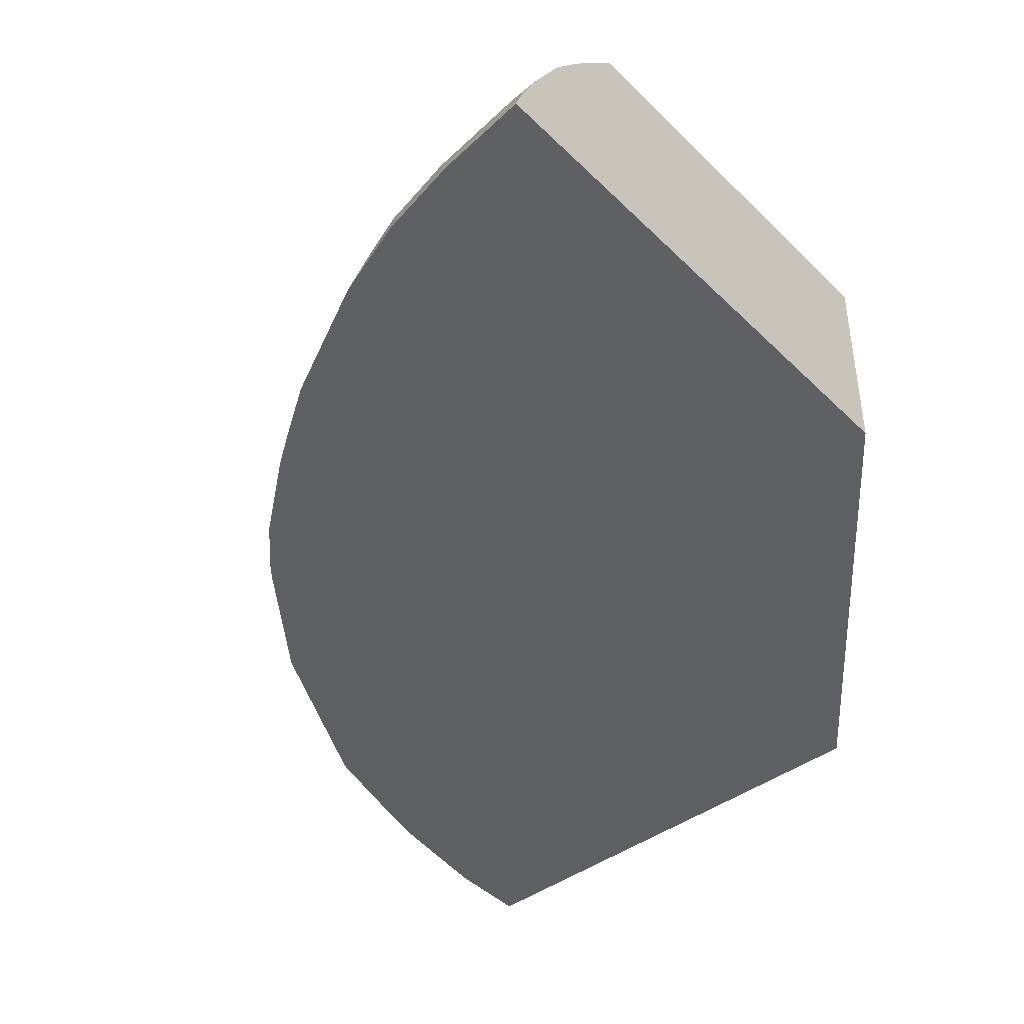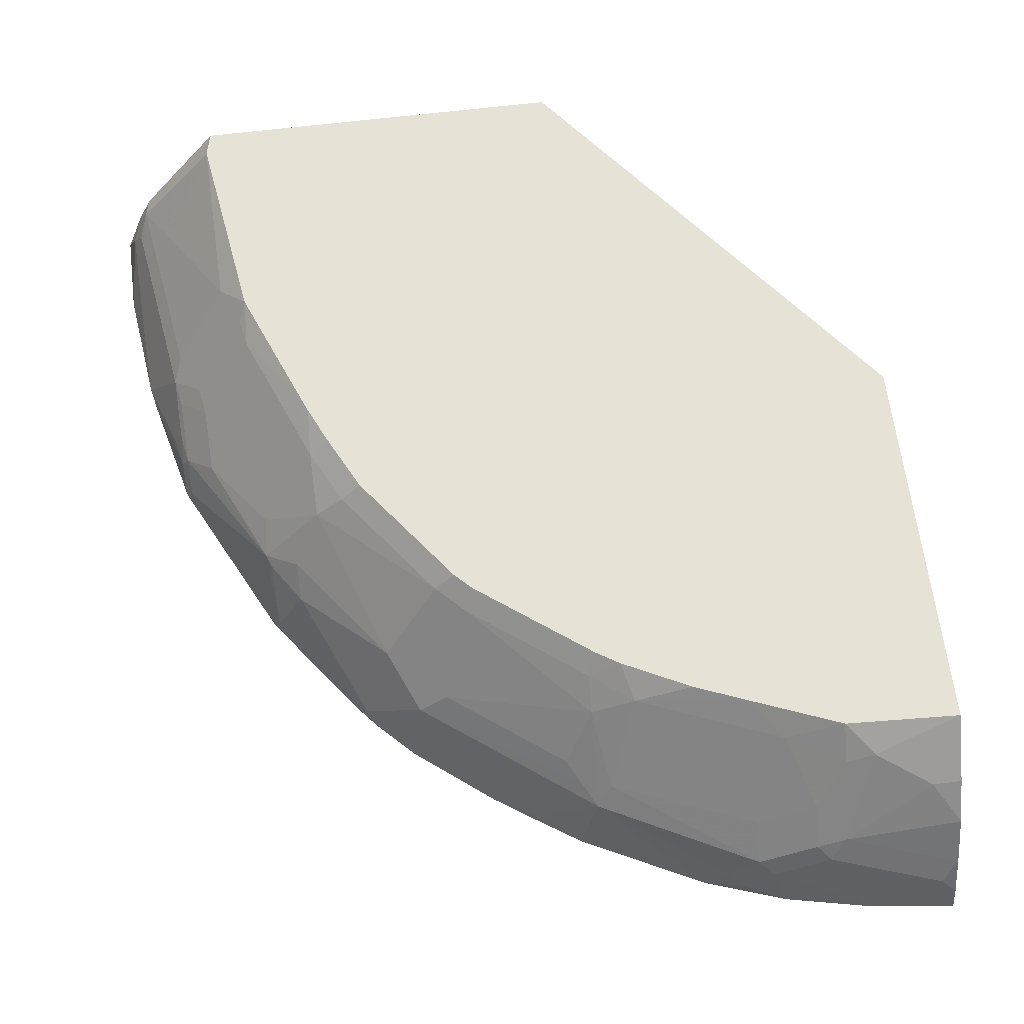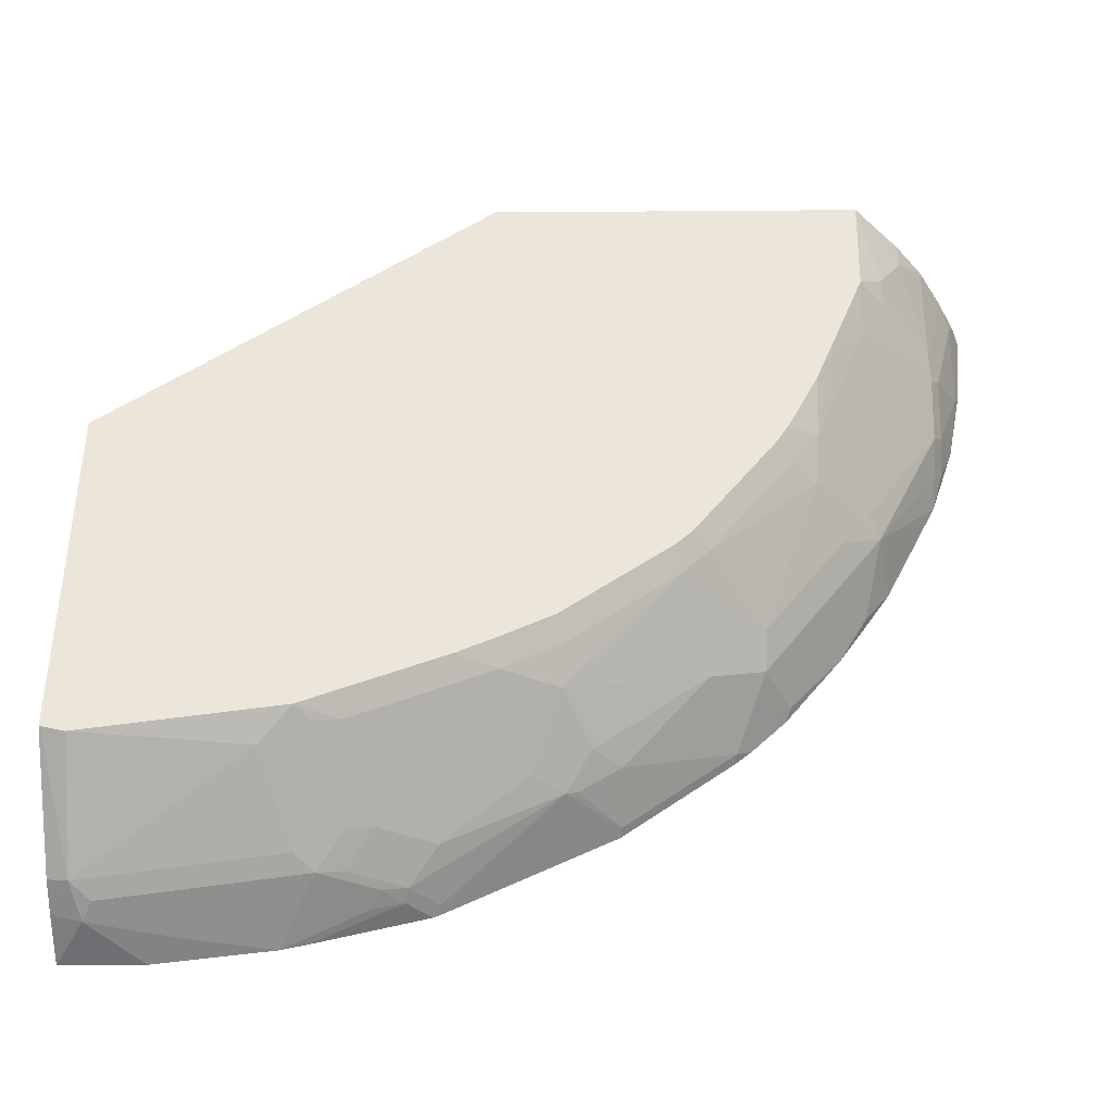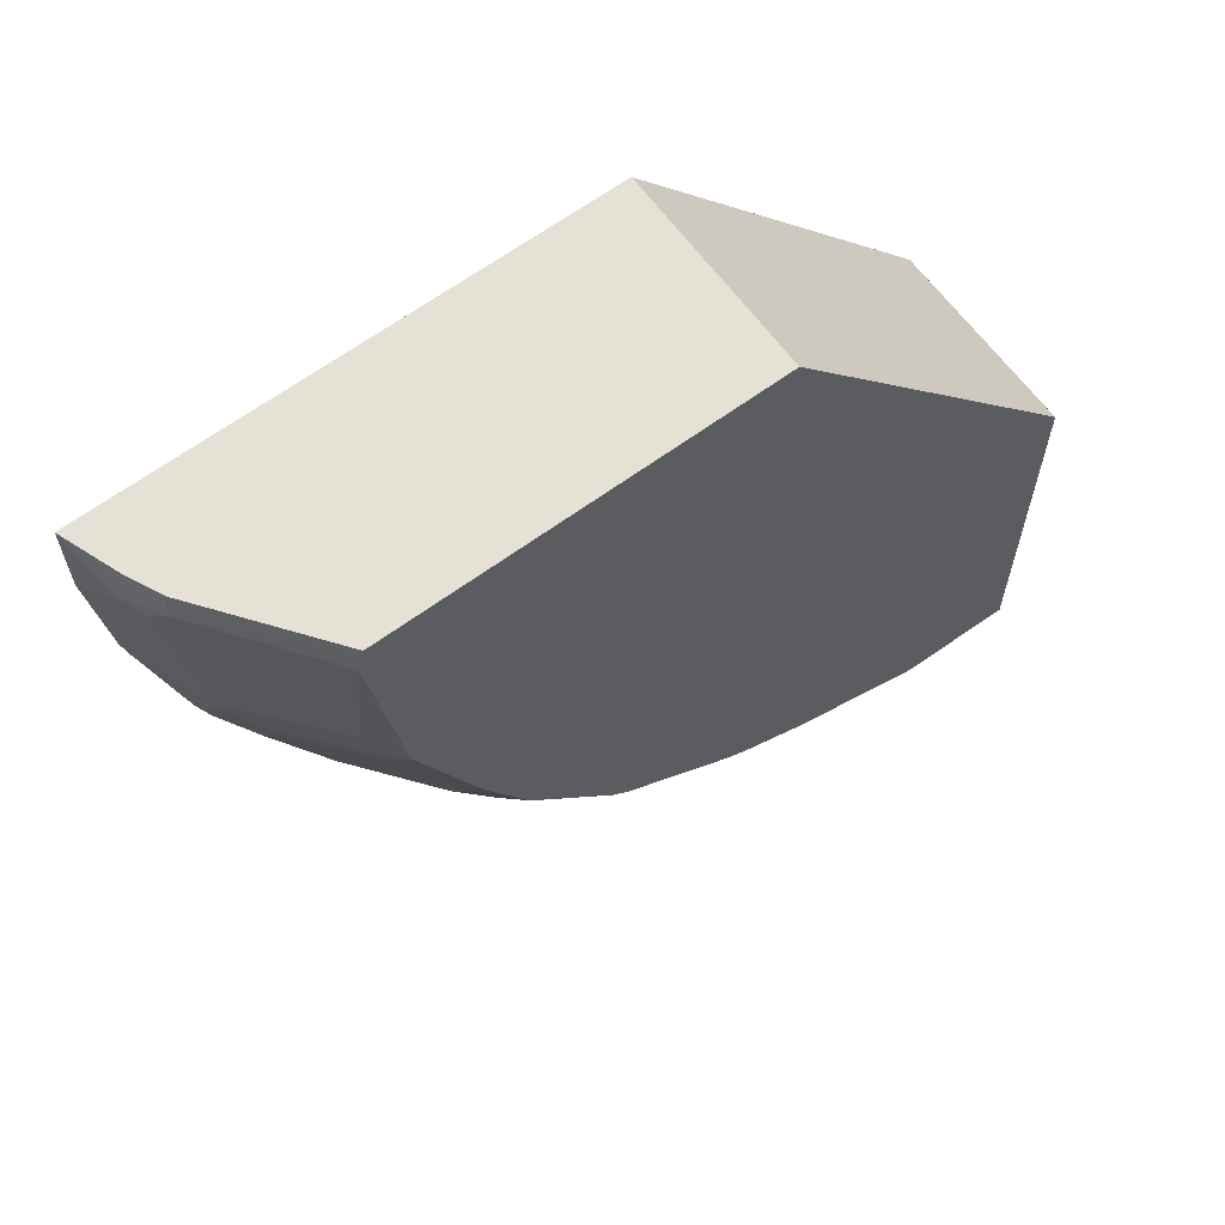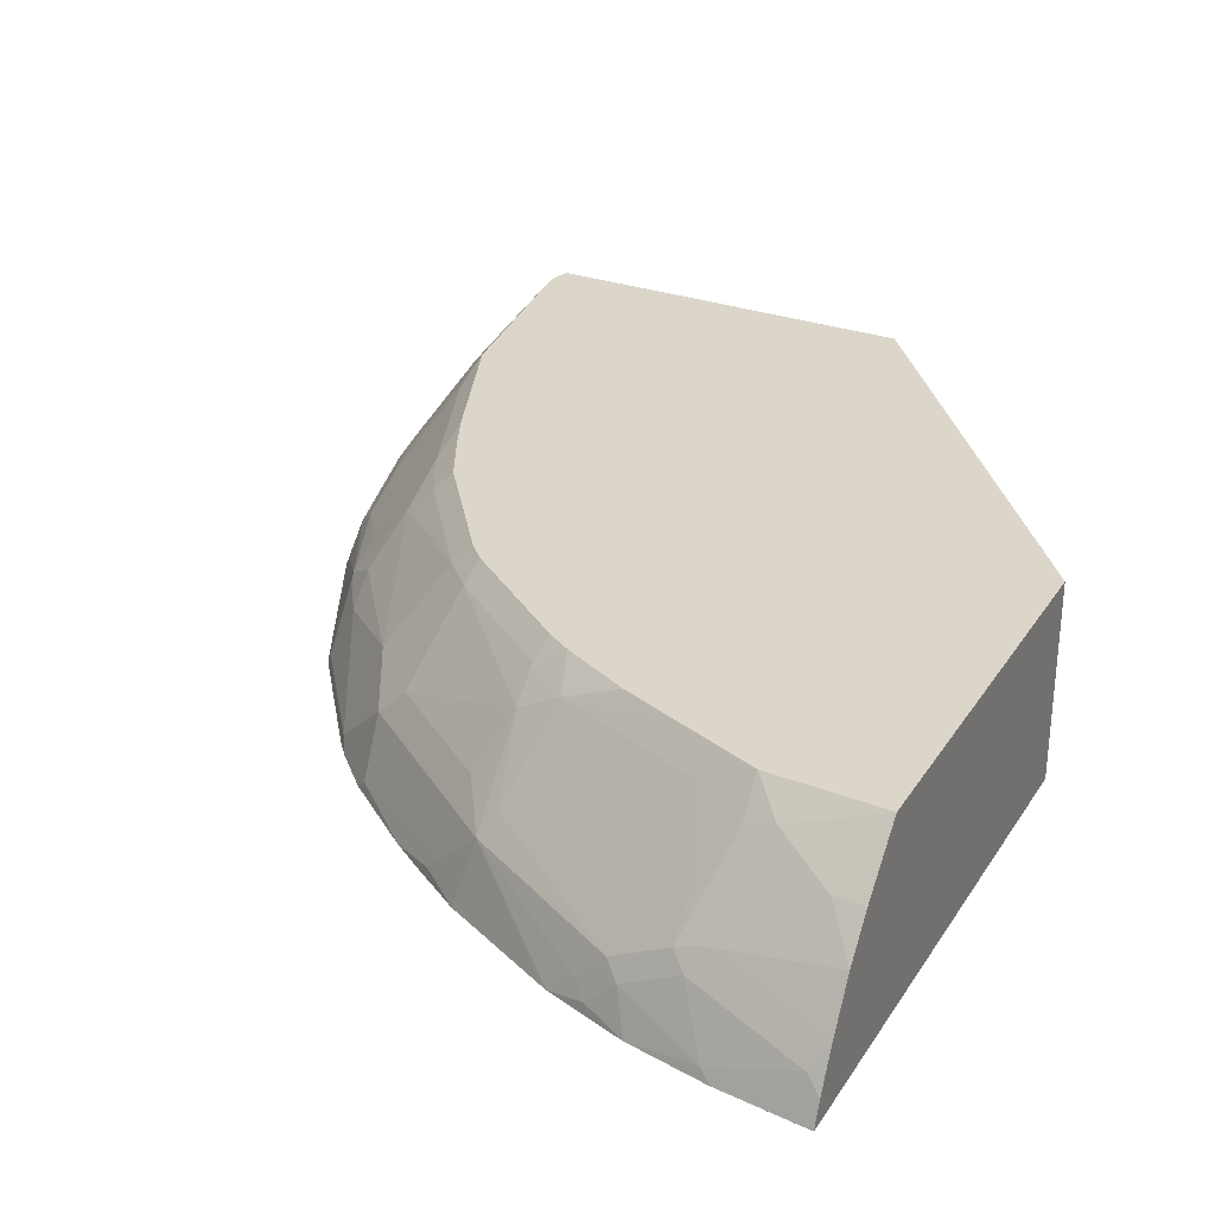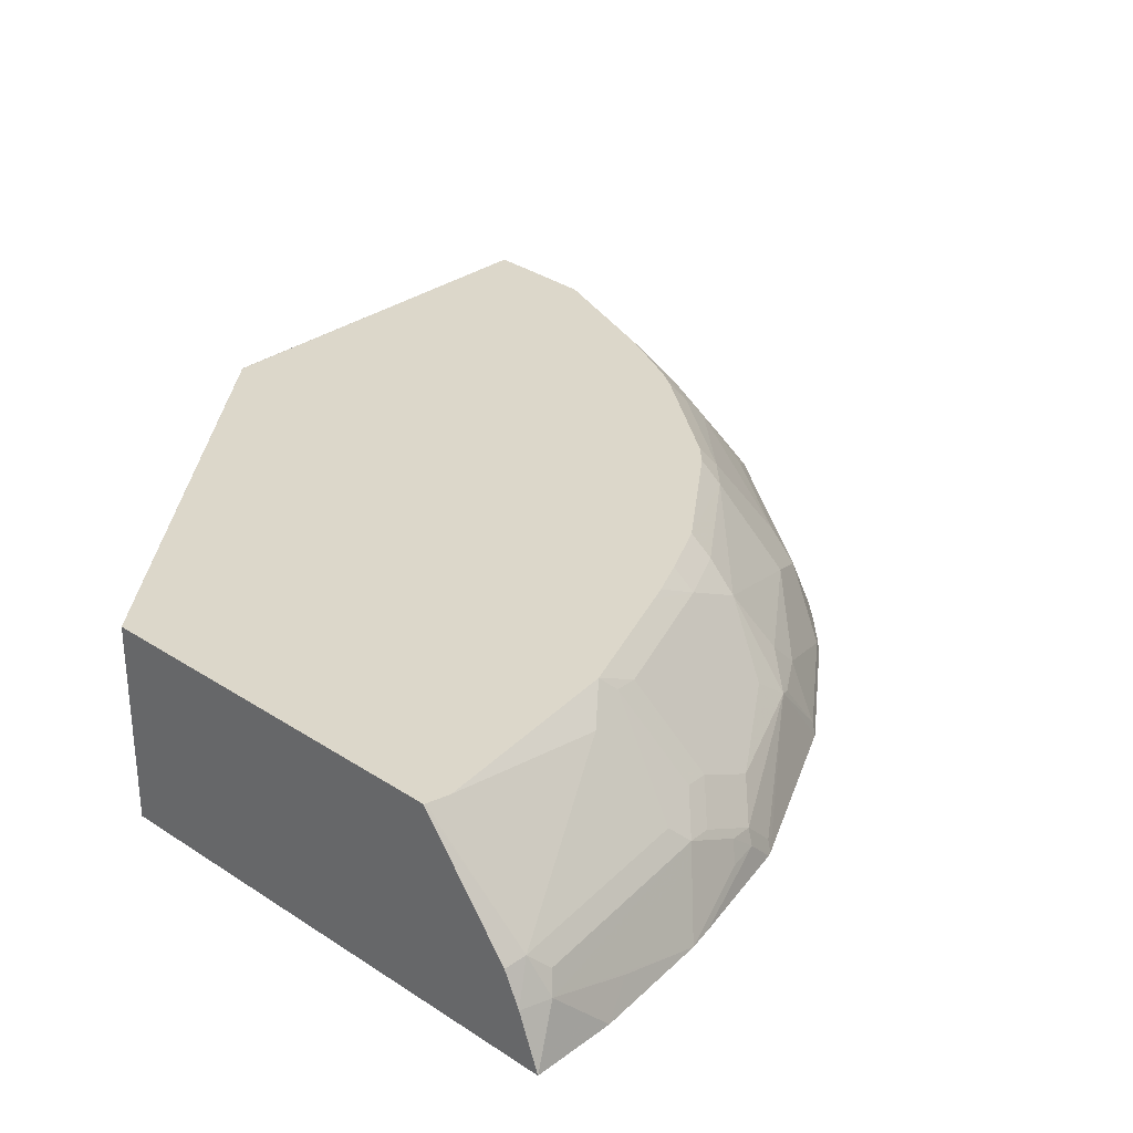
<metadata>
{"format":"obj","ext":"obj","renderer":"f3d","projection":"perspective","resolution":1024,"background":"white","views":[{"elev":-43.2,"azim":-139.0,"up":"+Y"},{"elev":63.7,"azim":172.9,"up":"+Y"},{"elev":48.5,"azim":89.4,"up":"+Y"},{"elev":64.4,"azim":143.6,"up":"+Z"},{"elev":30.1,"azim":-153.0,"up":"+Y"},{"elev":30.6,"azim":43.4,"up":"+Y"}]}
</metadata>
<code>
v 0.6027 -0.07412 0.01995
v 0.5892 -0.03756 0.01995
v 0.2684 -0.07412 0.01995
v 0.6027 -0.07412 -0.03581
v 0.5944 -0.03835 -3.522e-05
v 0.5789 -0.01548 0.01995
v 0.5816 -0.01278 0.006343
v 0.2684 0.06144 0.01995
v 0.05721 -0.07412 -0.2493
v 0.5931 -0.07412 -0.1164
v 0.5944 -0.05752 -0.05756
v 0.5752 -0.03835 -0.1342
v 0.5688 -0.02555 -0.1407
v 0.588 -0.02555 -0.006413
v 0.5214 0.0612 0.01995
v 0.5624 -0.01278 -0.1278
v 0.5624 0.006385 -0.03199
v 0.5253 0.06144 0.003913
v 0.5216 0.06144 0.01874
v 0.521 0.06144 0.01995
v 0.05753 0.06144 -0.2493
v 0.05721 0.06137 -0.2493
v 0.05721 -0.07412 -0.6001
v 0.5892 -0.07412 -0.1336
v 0.5752 -0.05752 -0.1726
v 0.5688 -0.04473 -0.179
v 0.5656 -0.02875 -0.1582
v 0.5464 -0.009578 -0.1774
v 0.5496 -0.00638 -0.1598
v 0.524 0.04473 -0.1087
v 0.5113 0.05113 -0.1407
v 0.5061 0.06144 -0.1303
v 0.05721 0.06144 -0.4506
v 0.05721 -0.07405 -0.6006
v 0.05753 -0.07412 -0.6006
v 0.5704 -0.07412 -0.2108
v 0.5704 -0.05752 -0.1942
v 0.5656 -0.04793 -0.1965
v 0.5081 0.04793 -0.1582
v 0.5464 -0.02875 -0.2157
v 0.5081 -0.009578 -0.2733
v 0.5081 0.009583 -0.2349
v 0.4726 0.06144 -0.2143
v 0.05721 0.06144 -0.5096
v 0.05721 -0.05772 -0.5945
v 0.1177 -0.07412 -0.5931
v 0.5691 -0.07412 -0.214
v 0.5656 -0.0671 -0.2157
v 0.5113 -0.02555 -0.294
v 0.4697 0.04793 -0.2541
v 0.4697 0.02876 -0.2924
v 0.4678 0.06144 -0.2262
v 0.1343 0.06144 -0.5061
v 0.1151 0.04473 -0.5241
v 0.0767 0.02556 -0.5432
v 0.05721 0.02556 -0.5432
v 0.05721 -0.03195 -0.5816
v 0.05753 -0.03195 -0.5816
v 0.06714 -0.04793 -0.5896
v 0.1246 -0.0671 -0.5896
v 0.1726 -0.07412 -0.5814
v 0.5116 -0.07412 -0.329
v 0.5081 -0.0671 -0.3307
v 0.5081 -0.02875 -0.3019
v 0.4889 -0.02875 -0.3307
v 0.4985 -0.01917 -0.3067
v 0.4889 -0.009578 -0.3115
v 0.4506 0.04793 -0.2924
v 0.4562 0.06144 -0.2513
v 0.4314 -0.009578 -0.3883
v 0.3931 0.04793 -0.3691
v 0.1957 0.06144 -0.4816
v 0.1726 0.04473 -0.5049
v 0.1343 0.03834 -0.5249
v 0.1343 -0.01278 -0.5624
v 0.05721 9.52e-05 -0.5632
v 0.05721 -0.0003161 -0.5634
v 0.1438 -0.02875 -0.5704
v 0.1822 -0.04793 -0.5704
v 0.2014 -0.0671 -0.5704
v 0.2275 -0.07412 -0.5625
v 0.454 -0.07412 -0.4057
v 0.4506 -0.0671 -0.4074
v 0.4371 0.06144 -0.2896
v 0.4122 -0.02875 -0.4266
v 0.3931 -0.009578 -0.4266
v 0.3931 0.02876 -0.3883
v 0.3796 0.06144 -0.3662
v 0.3738 0.04793 -0.3883
v 0.3682 0.06144 -0.3776
v 0.2301 0.06144 -0.4678
v 0.2684 0.04473 -0.4666
v 0.2877 -0.01278 -0.5049
v 0.1534 0.006385 -0.5432
v 0.1534 -0.01917 -0.5632
v 0.1918 -0.03835 -0.5632
v 0.2109 -0.05752 -0.5632
v 0.2972 -0.02875 -0.5128
v 0.2327 -0.07412 -0.56
v 0.4436 -0.07412 -0.418
v 0.4122 -0.0671 -0.4458
v 0.326 -0.05752 -0.5057
v 0.3738 -0.02875 -0.4554
v 0.3068 -0.01917 -0.4985
v 0.2972 0.02876 -0.4649
v 0.3164 -0.009578 -0.4841
v 0.2972 0.04793 -0.4458
v 0.2916 0.06144 -0.4351
v 0.261 0.06144 -0.4523
v 0.2759 0.06144 -0.4449
v 0.1918 -0.01278 -0.5432
v 0.3094 -0.07412 -0.5217
v 0.4192 -0.07412 -0.4423
v 0.3668 -0.07412 -0.4833
v 0.3355 -0.0671 -0.5033
v 0.3426 -0.07412 -0.4998
f 55 75 76
f 54 75 55
f 58 77 75
f 58 75 59
f 59 75 78
f 59 78 60
f 55 76 56
f 60 78 79
f 60 79 61
f 61 79 80
f 61 80 81
f 57 77 58
f 44 53 54
f 62 83 63
f 63 65 64
f 63 83 65
f 65 67 66
f 65 83 85
f 65 85 70
f 65 70 67
f 68 71 84
f 70 85 86
f 54 95 75
f 70 86 87
f 70 87 71
f 62 82 83
f 54 74 95
f 46 59 60
f 53 73 74
f 43 50 52
f 71 88 84
f 44 54 55
f 44 55 56
f 45 57 58
f 45 58 59
f 45 59 46
f 46 60 61
f 47 62 49
f 47 49 48
f 49 62 63
f 53 74 54
f 49 63 64
f 49 65 66
f 49 66 67
f 49 67 51
f 50 51 68
f 50 68 84
f 50 84 69
f 50 69 52
f 51 67 70
f 51 70 71
f 51 71 68
f 53 72 73
f 49 64 65
f 71 87 89
f 98 112 99
f 71 90 88
f 91 109 92
f 92 109 110
f 92 110 107
f 92 107 105
f 92 105 93
f 93 98 96
f 93 96 111
f 93 111 94
f 93 105 98
f 94 111 95
f 95 111 96
f 96 98 97
f 98 105 104
f 98 104 103
f 98 103 102
f 100 113 101
f 101 113 114
f 101 114 115
f 101 115 102
f 102 115 112
f 104 105 106
f 107 110 108
f 112 115 116
f 114 116 115
f 41 50 42
f 89 108 90
f 71 89 90
f 89 107 108
f 86 106 105
f 72 91 92
f 72 92 73
f 73 92 93
f 73 93 94
f 73 94 74
f 74 94 95
f 75 95 78
f 75 77 76
f 78 95 96
f 78 96 79
f 79 96 80
f 80 96 97
f 80 97 81
f 81 97 98
f 81 98 99
f 82 100 83
f 83 100 85
f 85 101 102
f 85 102 103
f 85 103 104
f 85 104 86
f 85 100 101
f 86 105 89
f 86 89 87
f 86 104 106
f 89 105 107
f 41 51 50
f 98 102 112
f 40 49 41
f 3 22 9
f 4 10 11
f 4 11 5
f 5 11 10
f 5 10 12
f 5 12 13
f 5 13 14
f 5 14 7
f 6 7 15
f 7 14 13
f 7 13 16
f 7 16 17
f 7 17 18
f 7 18 19
f 7 19 15
f 8 20 19
f 8 19 18
f 8 18 32
f 8 32 43
f 8 43 52
f 8 52 69
f 8 69 84
f 8 84 88
f 8 88 90
f 8 90 108
f 3 8 22
f 8 108 110
f 2 7 6
f 1 5 2
f 41 49 51
f 1 2 6
f 1 6 15
f 1 15 20
f 1 20 8
f 1 8 3
f 1 3 9
f 1 9 23
f 1 23 35
f 1 35 46
f 1 46 61
f 1 61 81
f 1 81 99
f 1 99 112
f 1 112 116
f 1 116 114
f 1 114 113
f 1 113 100
f 1 100 82
f 1 82 62
f 1 62 47
f 1 47 36
f 1 24 10
f 1 10 4
f 1 4 5
f 2 5 7
f 8 110 109
f 1 36 24
f 8 91 72
f 18 30 32
f 21 33 22
f 23 34 35
f 24 36 37
f 25 37 26
f 26 37 38
f 27 38 40
f 27 40 28
f 28 39 31
f 28 31 29
f 28 40 41
f 28 41 42
f 28 42 39
f 31 39 32
f 32 39 43
f 34 45 46
f 34 46 35
f 36 47 37
f 37 47 48
f 37 48 38
f 38 48 49
f 38 49 40
f 39 42 50
f 8 109 91
f 39 50 43
f 17 30 18
f 16 31 30
f 30 31 32
f 16 30 17
f 8 53 44
f 16 29 31
f 8 44 33
f 8 33 21
f 8 21 22
f 9 22 33
f 9 33 44
f 8 72 53
f 9 56 76
f 9 76 77
f 9 77 57
f 9 57 45
f 9 45 34
f 9 44 56
f 15 19 20
f 10 24 37
f 10 37 25
f 10 25 12
f 12 25 13
f 13 25 26
f 13 26 38
f 13 38 27
f 13 27 28
f 13 28 29
f 13 29 16
f 9 34 23

</code>
